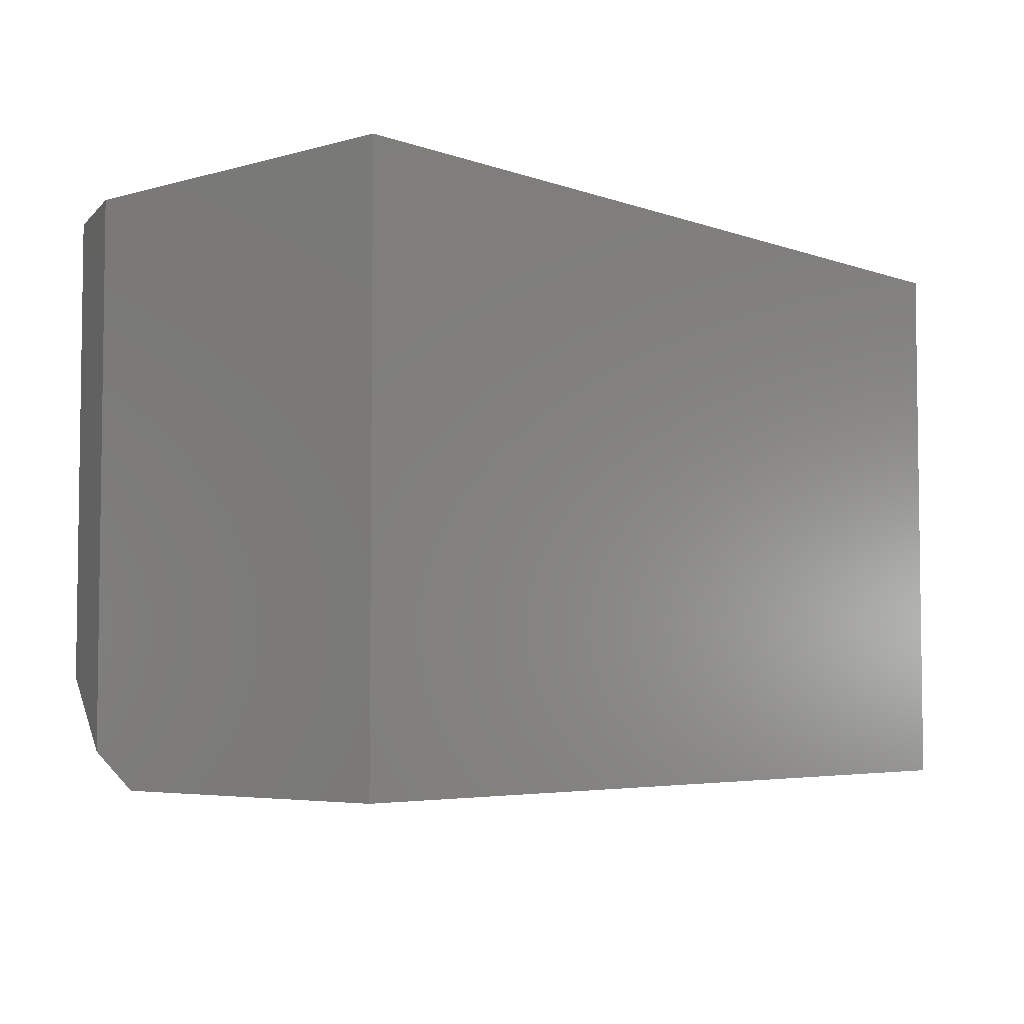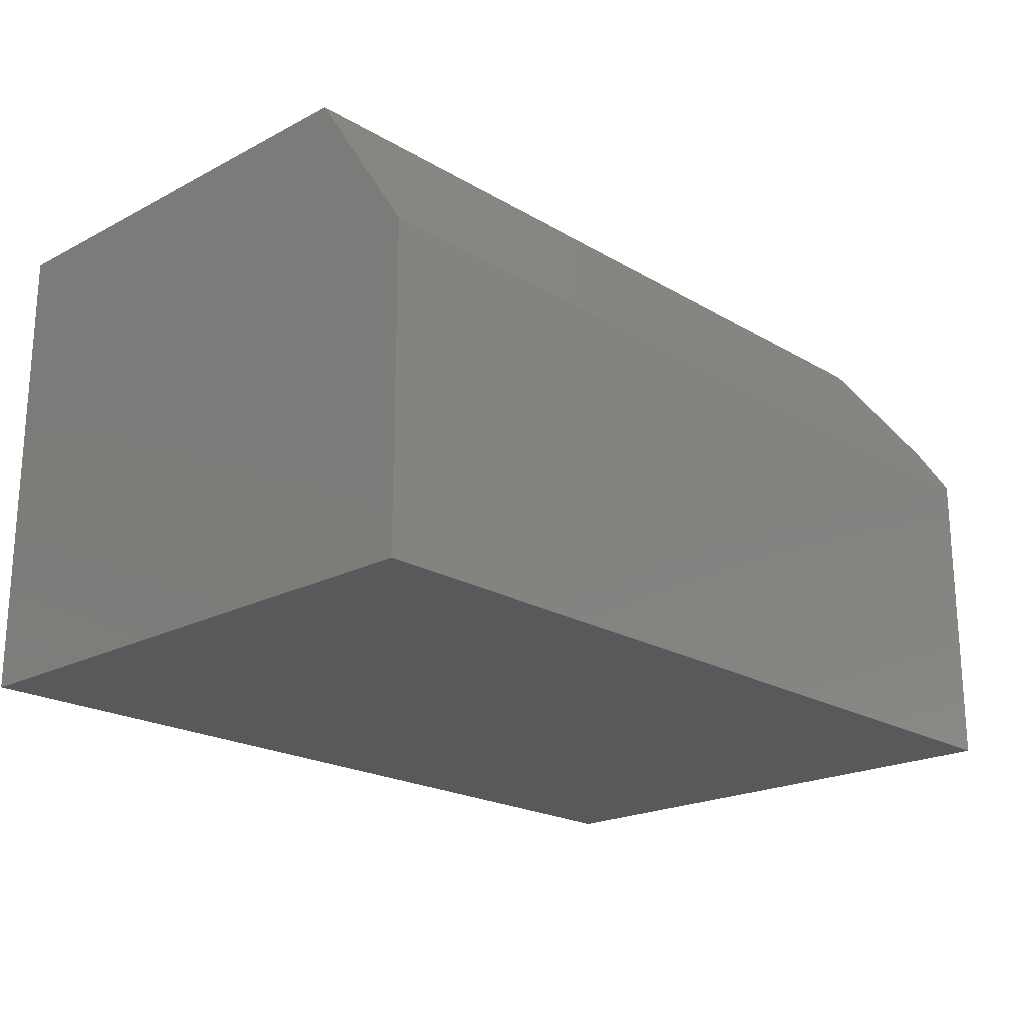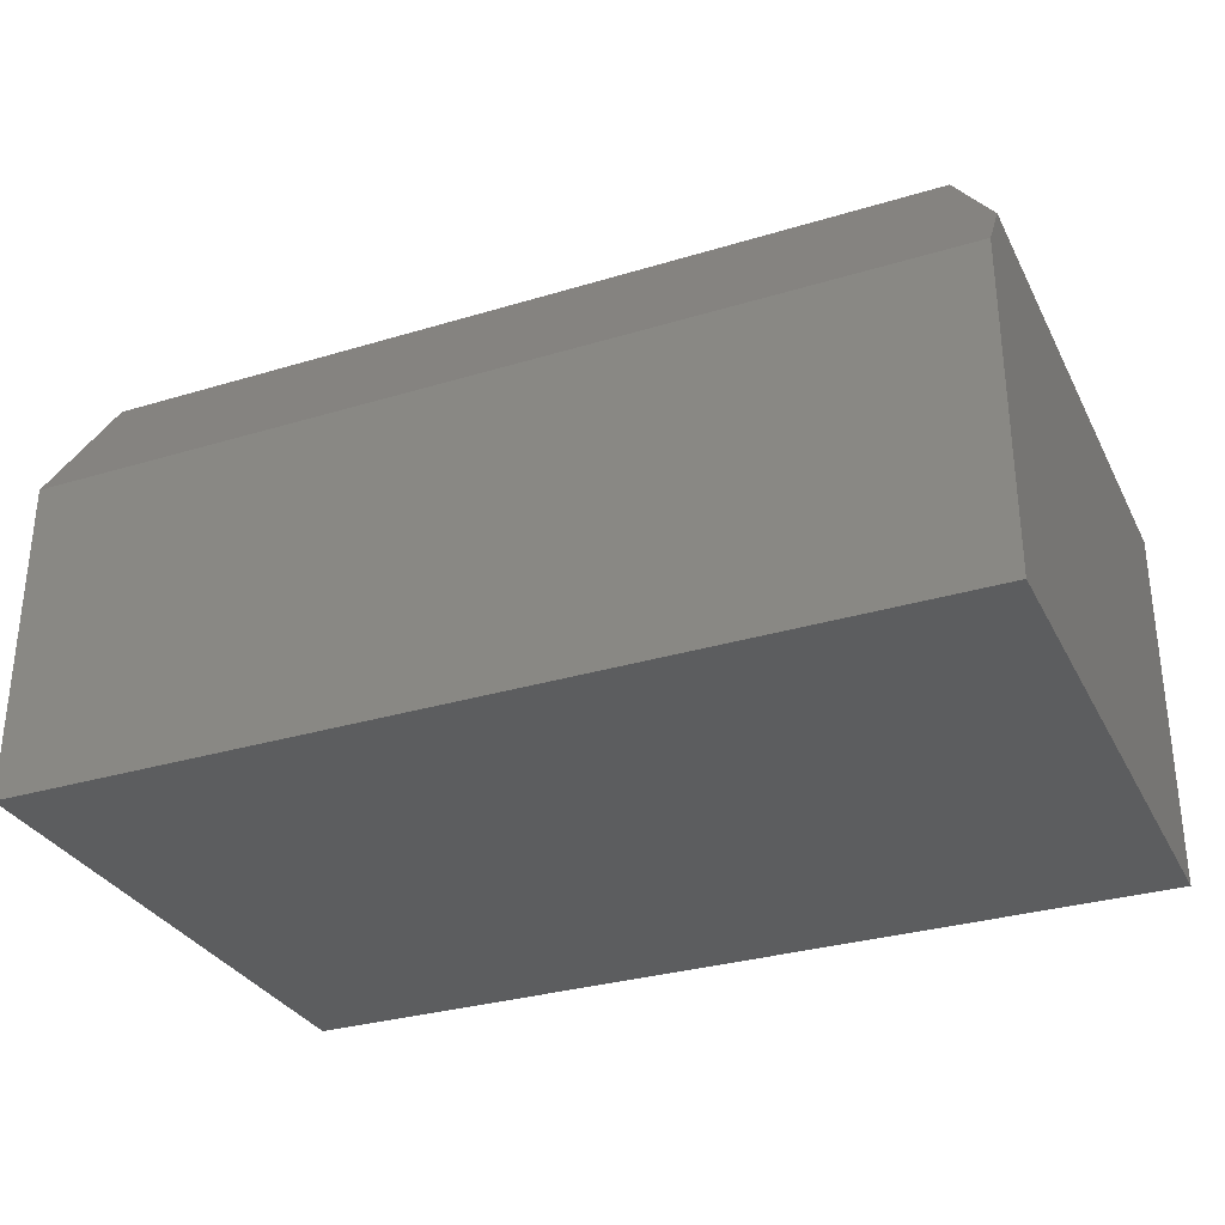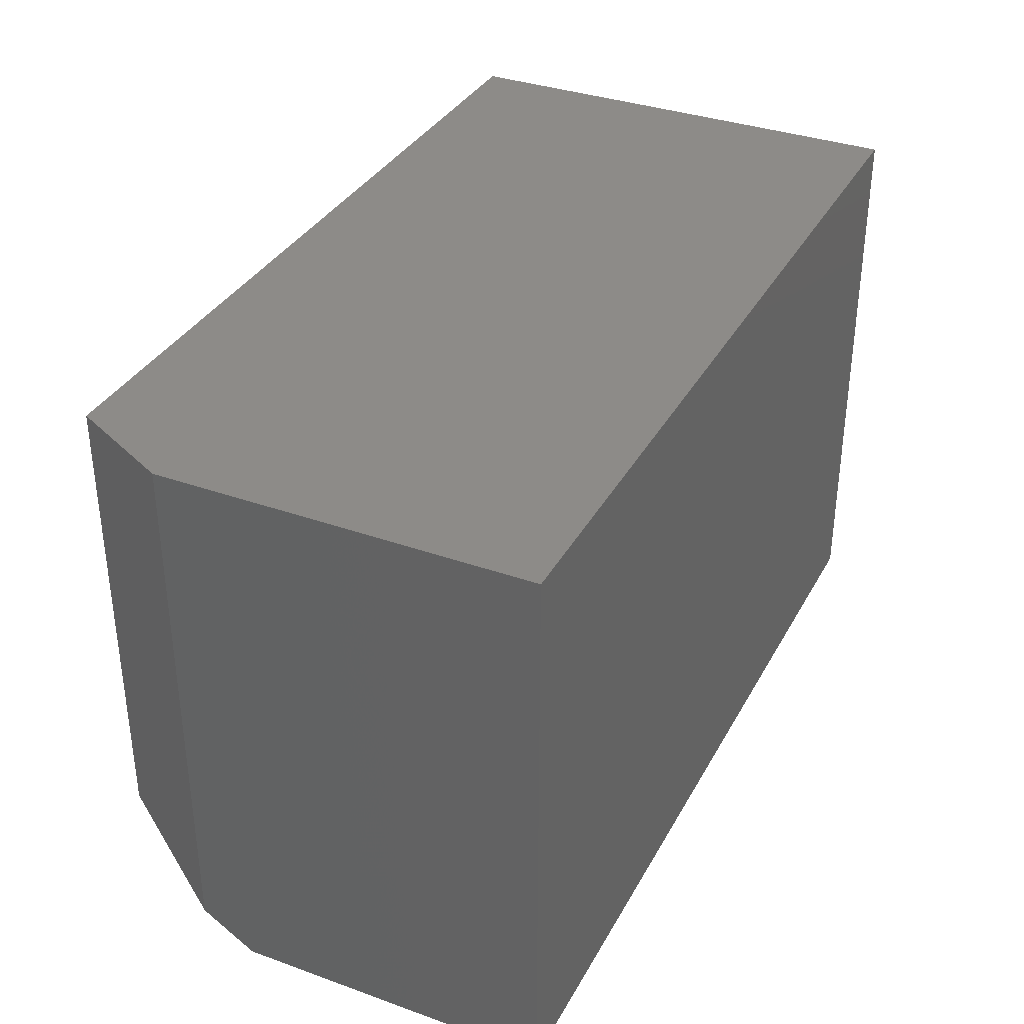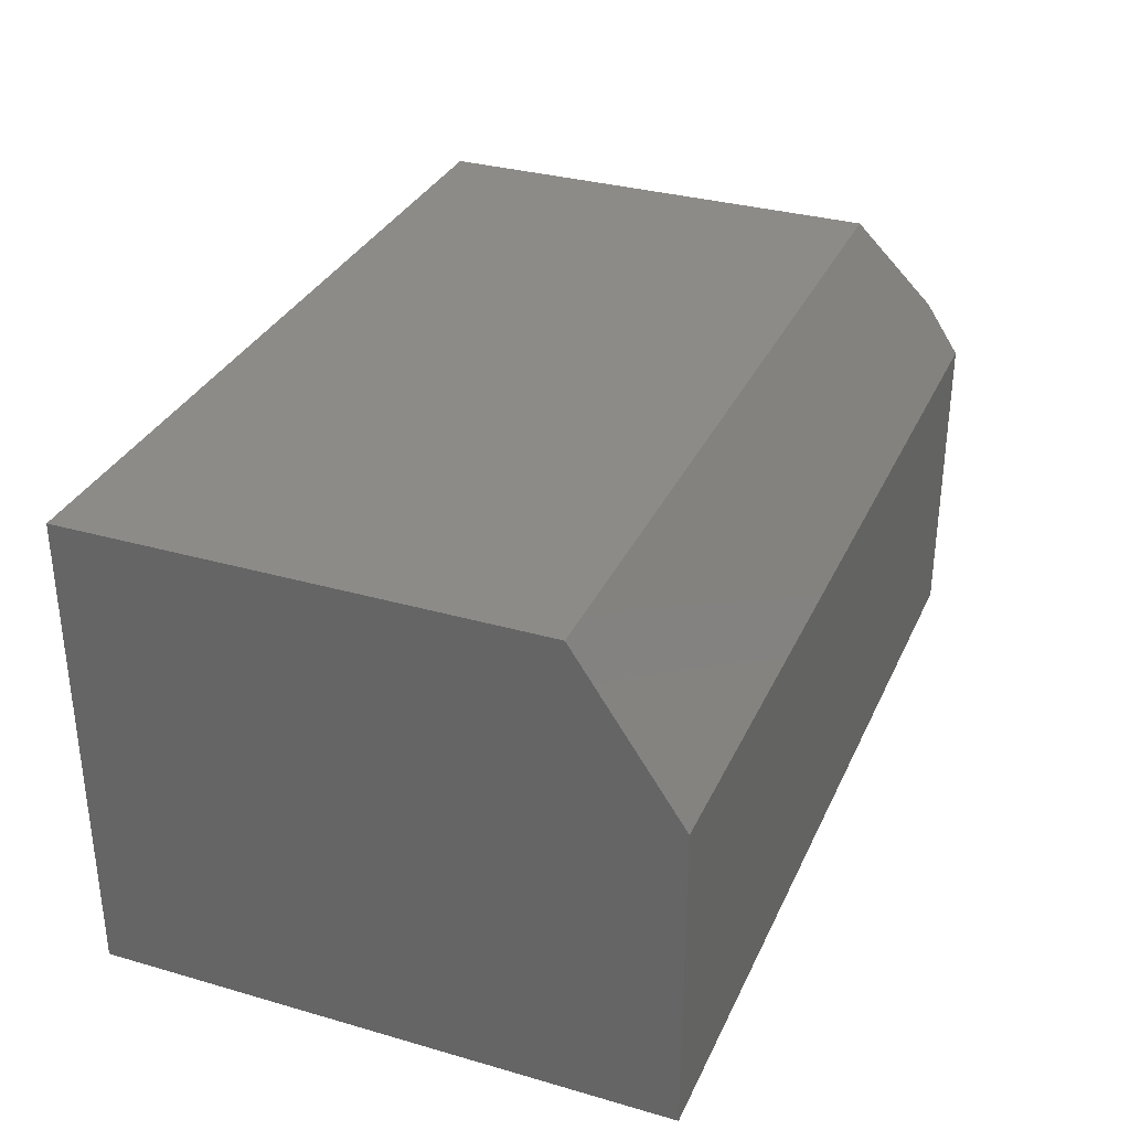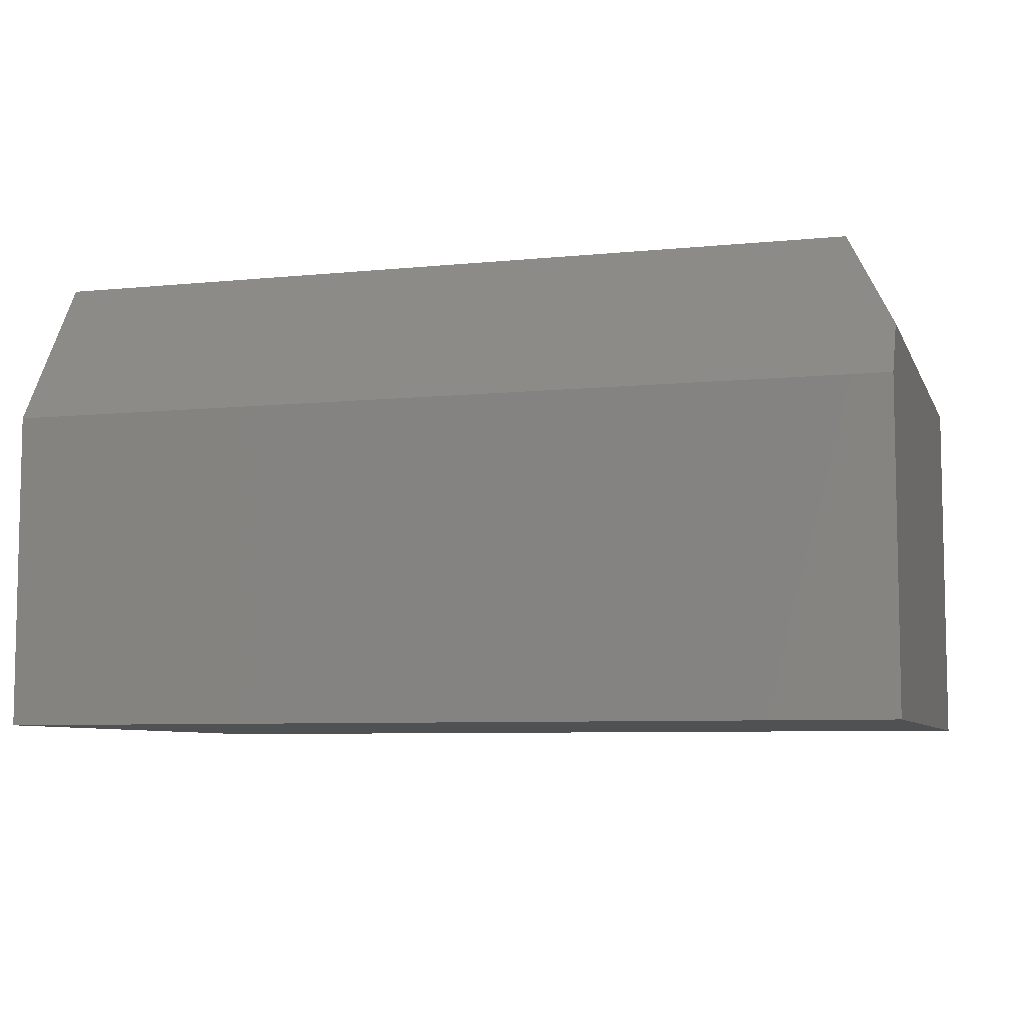
<metadata>
{"format":"stl","ext":"stl","renderer":"f3d","projection":"perspective","resolution":1024,"background":"white","views":[{"elev":-4.7,"azim":-48.4,"up":"+Z"},{"elev":-20.8,"azim":133.3,"up":"+Y"},{"elev":-31.3,"azim":-156.7,"up":"+Y"},{"elev":35.1,"azim":-64.6,"up":"+Z"},{"elev":32.5,"azim":111.8,"up":"+Y"},{"elev":-7.2,"azim":-163.8,"up":"+Y"}]}
</metadata>
<code>
# stl→obj: 12 verts, 20 faces
v -0.2217 7.918e-17 0.5183
v -0.2217 -0.02344 0.5026
v -0.346 6.539e-17 0.5183
v -0.3538 -0.02344 0.5026
v -0.3538 -0.01562 0.5078
v -0.346 6.918e-17 0.5867
v -0.2217 8.298e-17 0.5867
v -0.3538 -0.07031 0.5867
v -0.3538 -0.01562 0.5867
v -0.3538 -0.07031 0.5026
v -0.2217 -0.07031 0.5867
v -0.2217 -0.07031 0.5026
f 1 2 3
f 3 2 4
f 3 4 5
f 3 6 1
f 1 6 7
f 8 9 10
f 10 9 5
f 10 5 4
f 11 7 8
f 8 7 6
f 8 6 9
f 9 6 5
f 5 6 3
f 7 11 1
f 1 11 12
f 1 12 2
f 10 4 12
f 12 4 2
f 10 12 8
f 8 12 11

</code>
